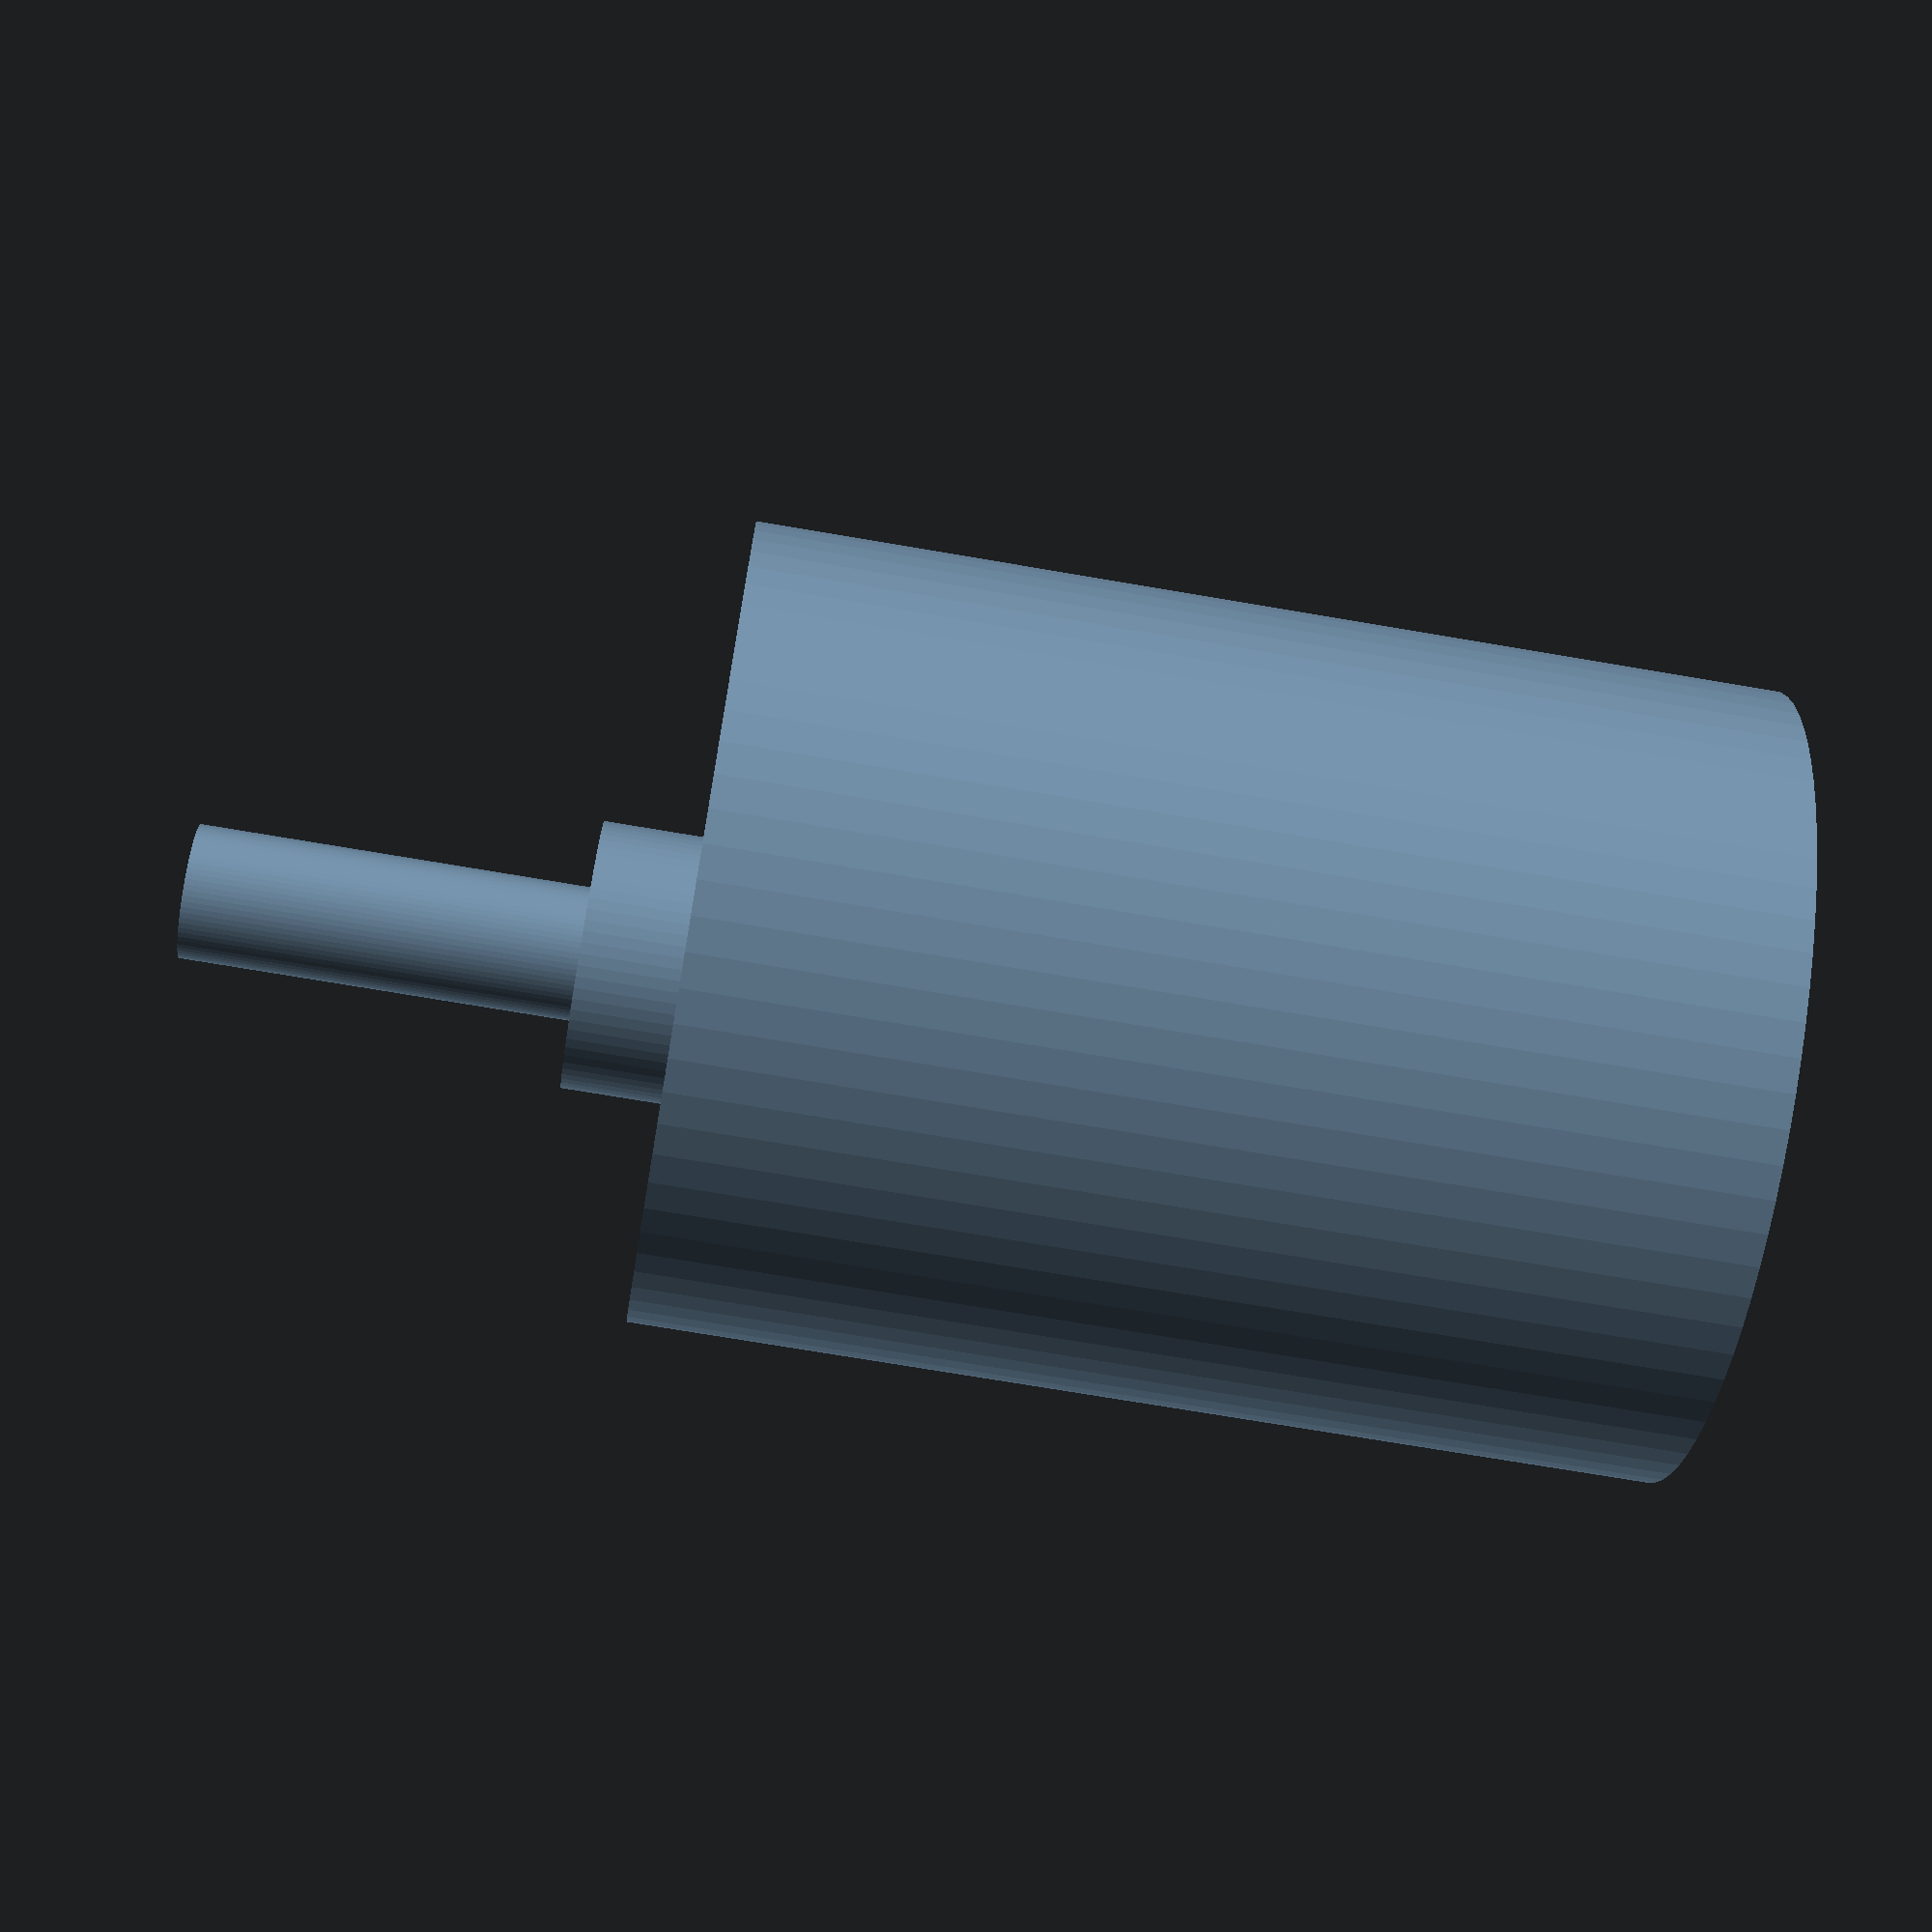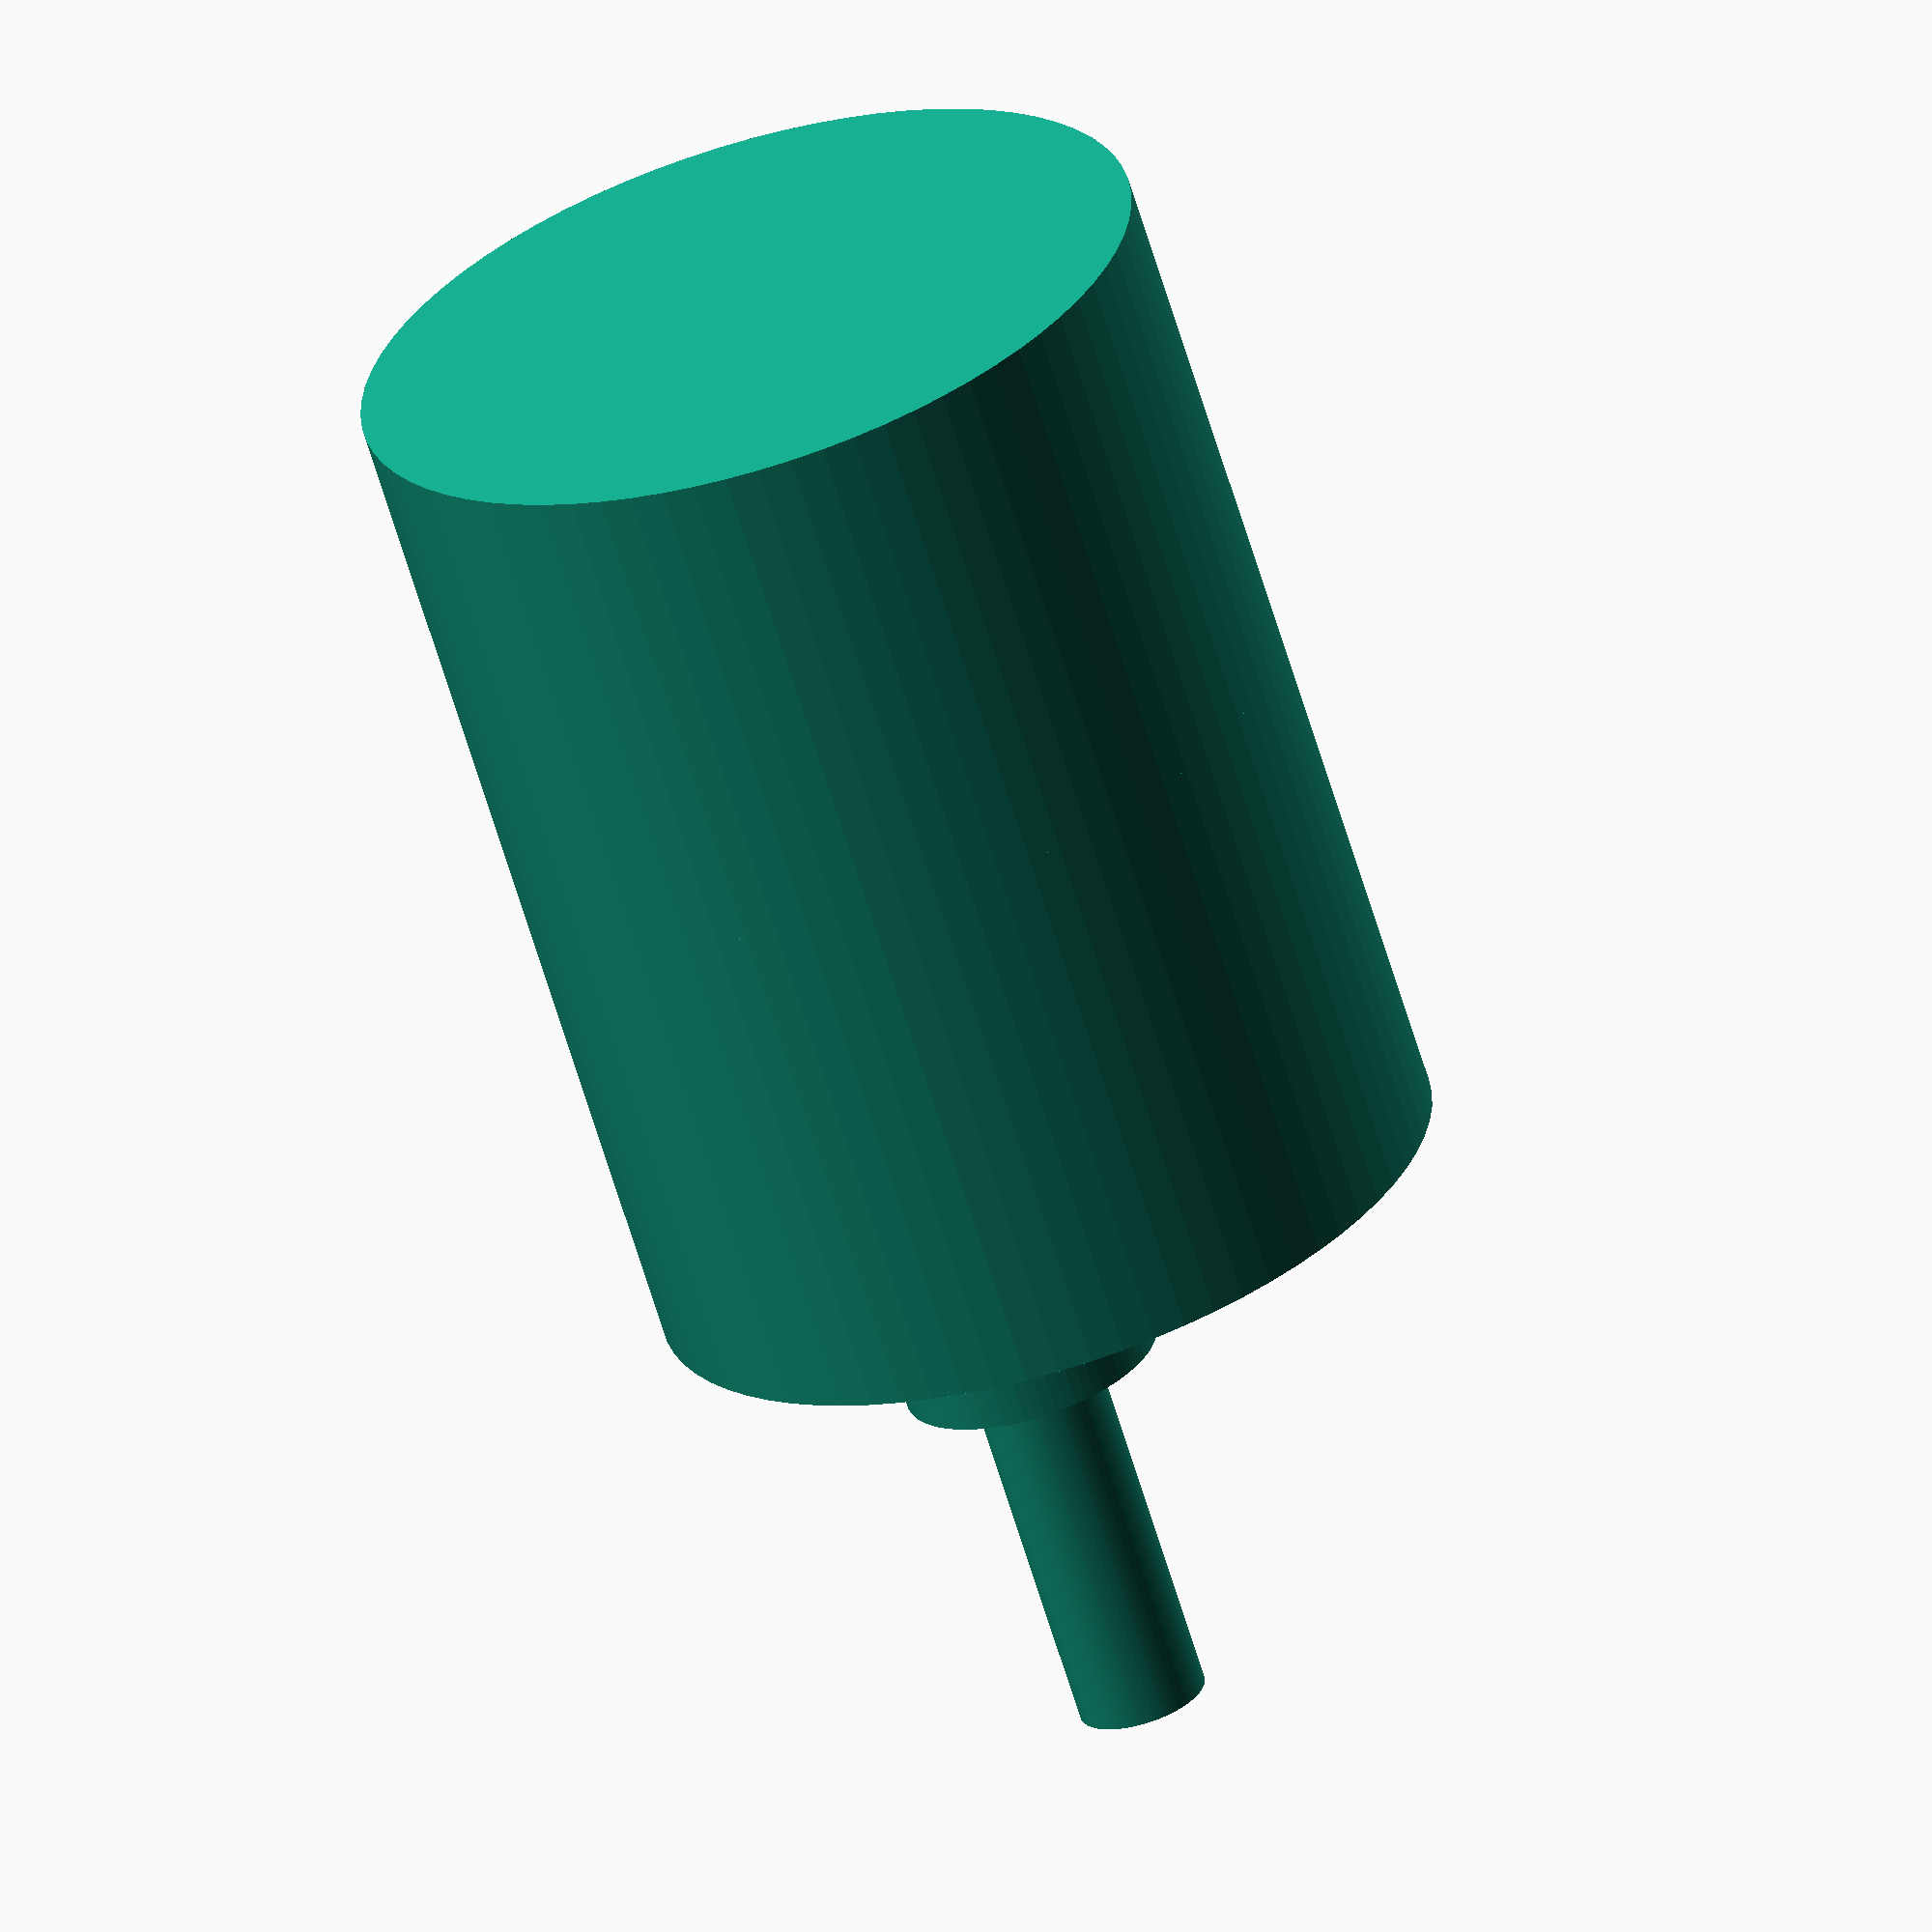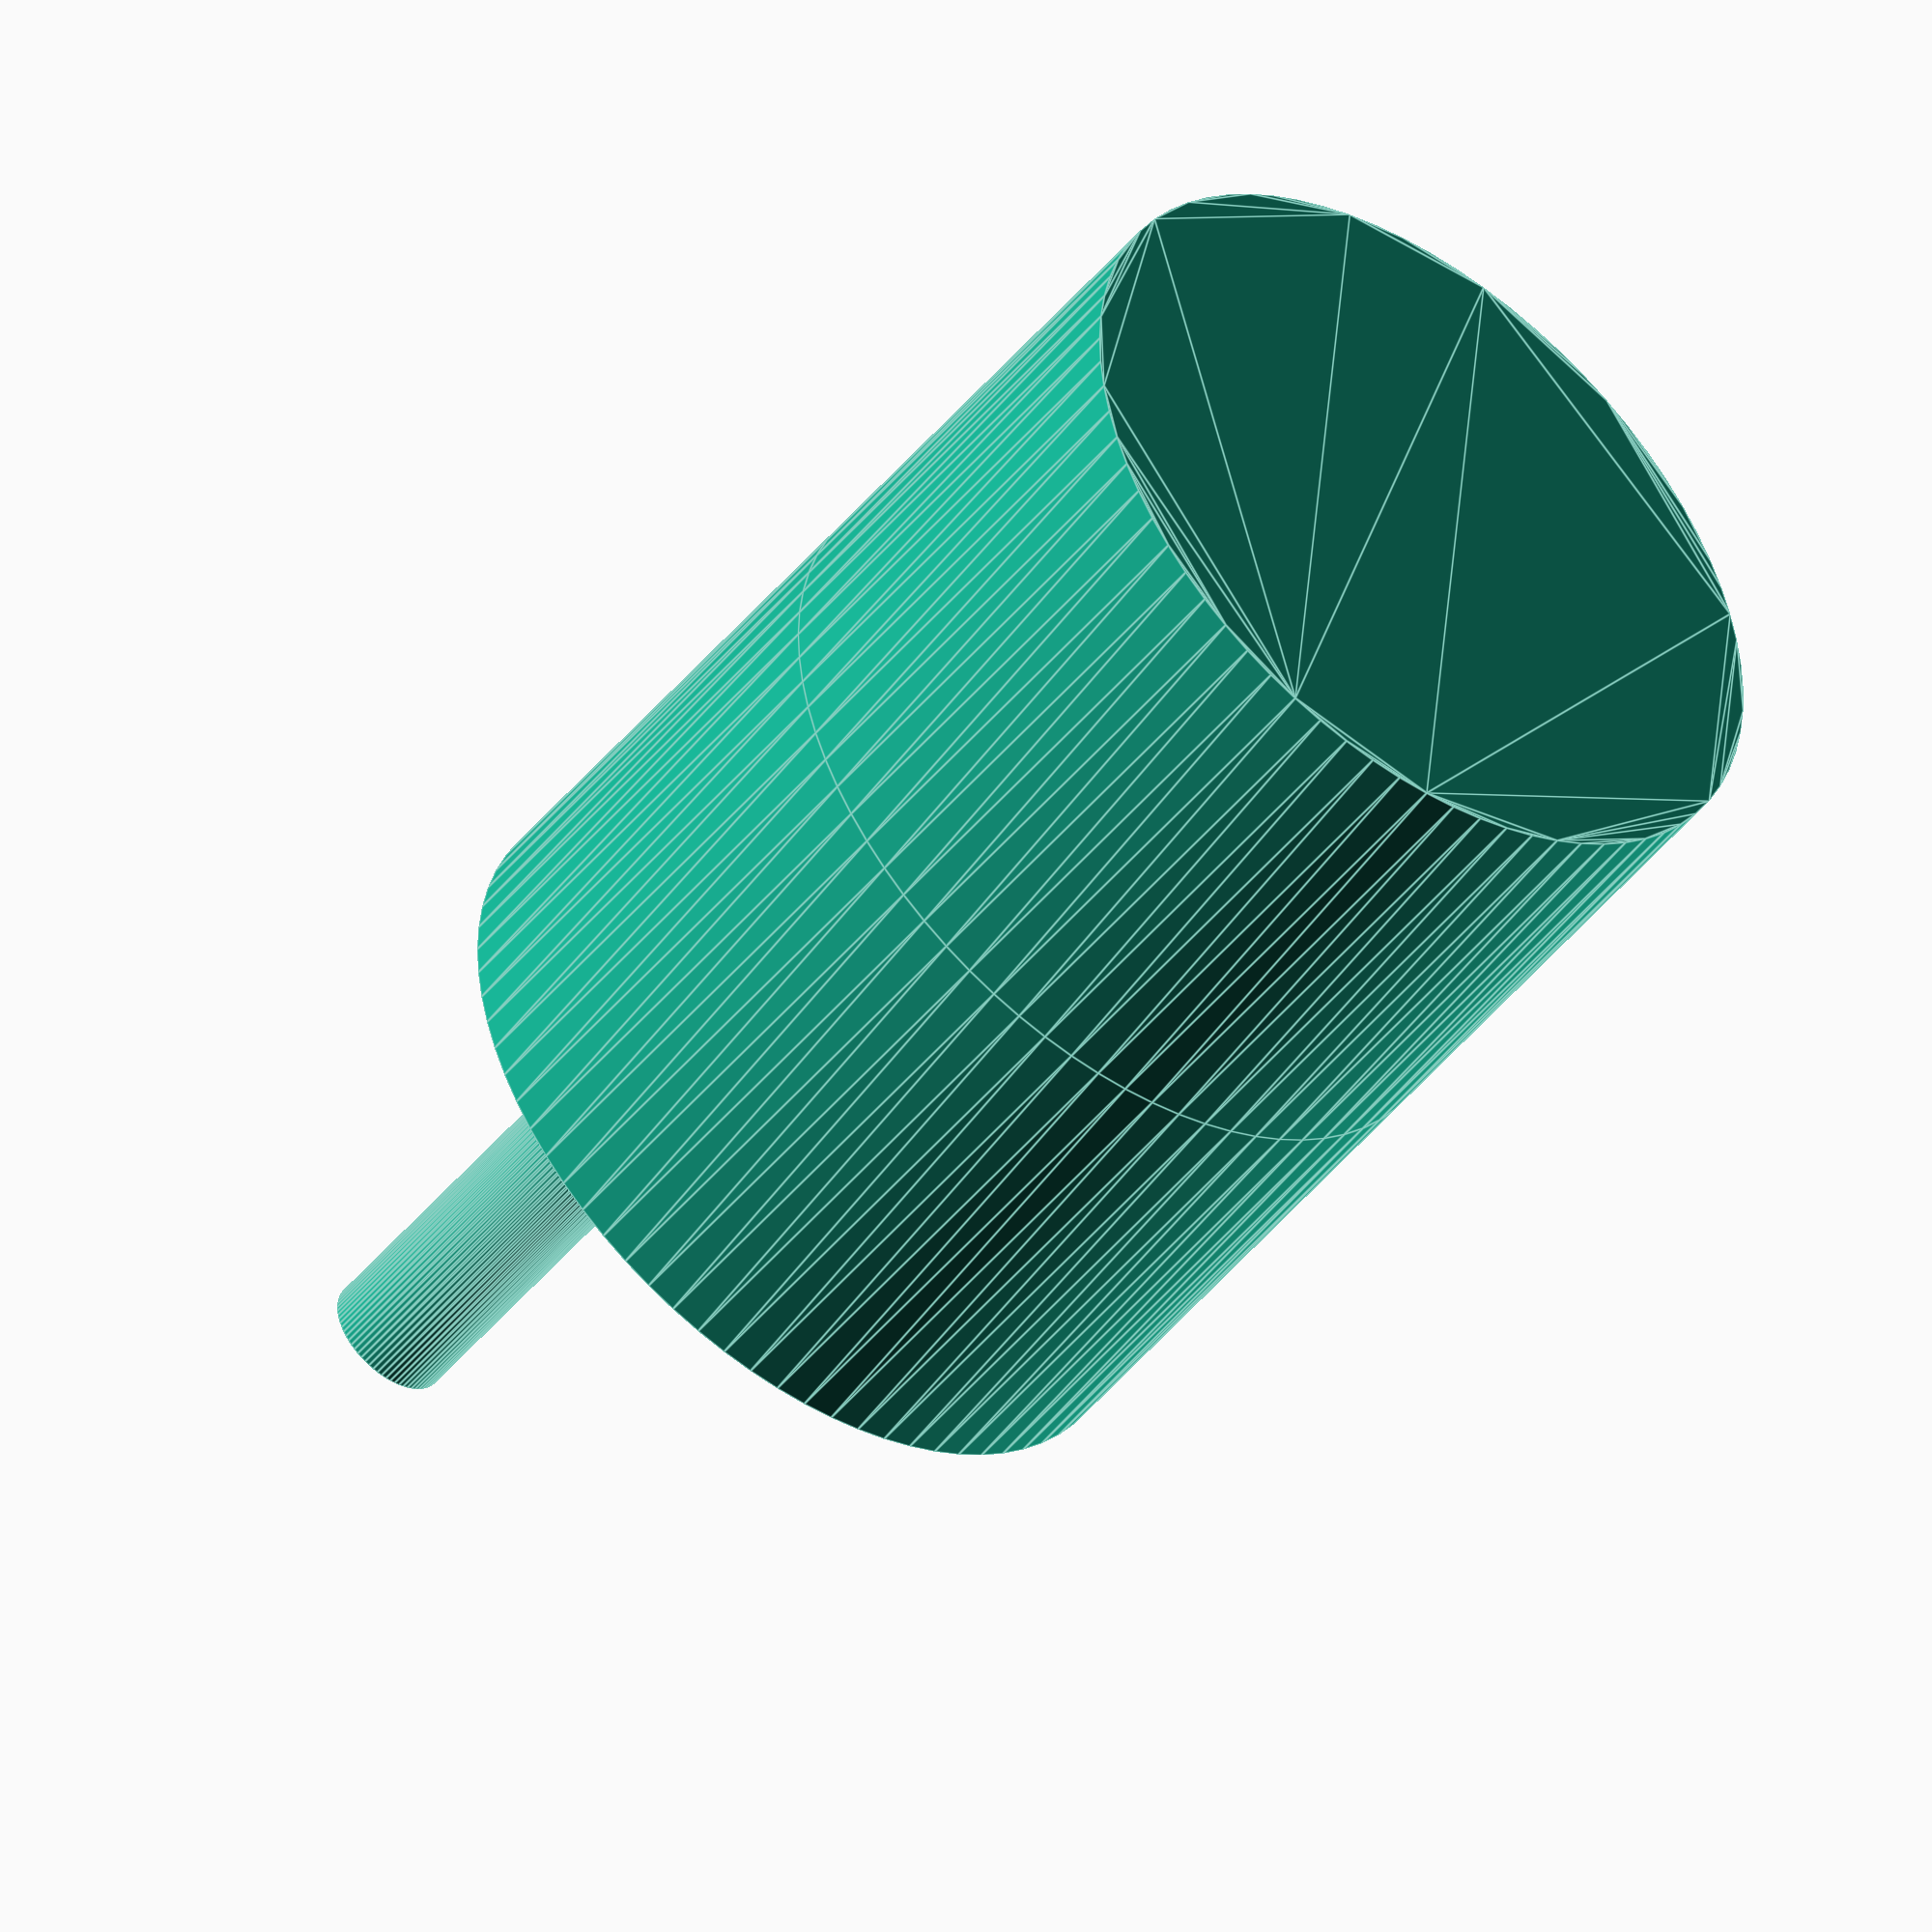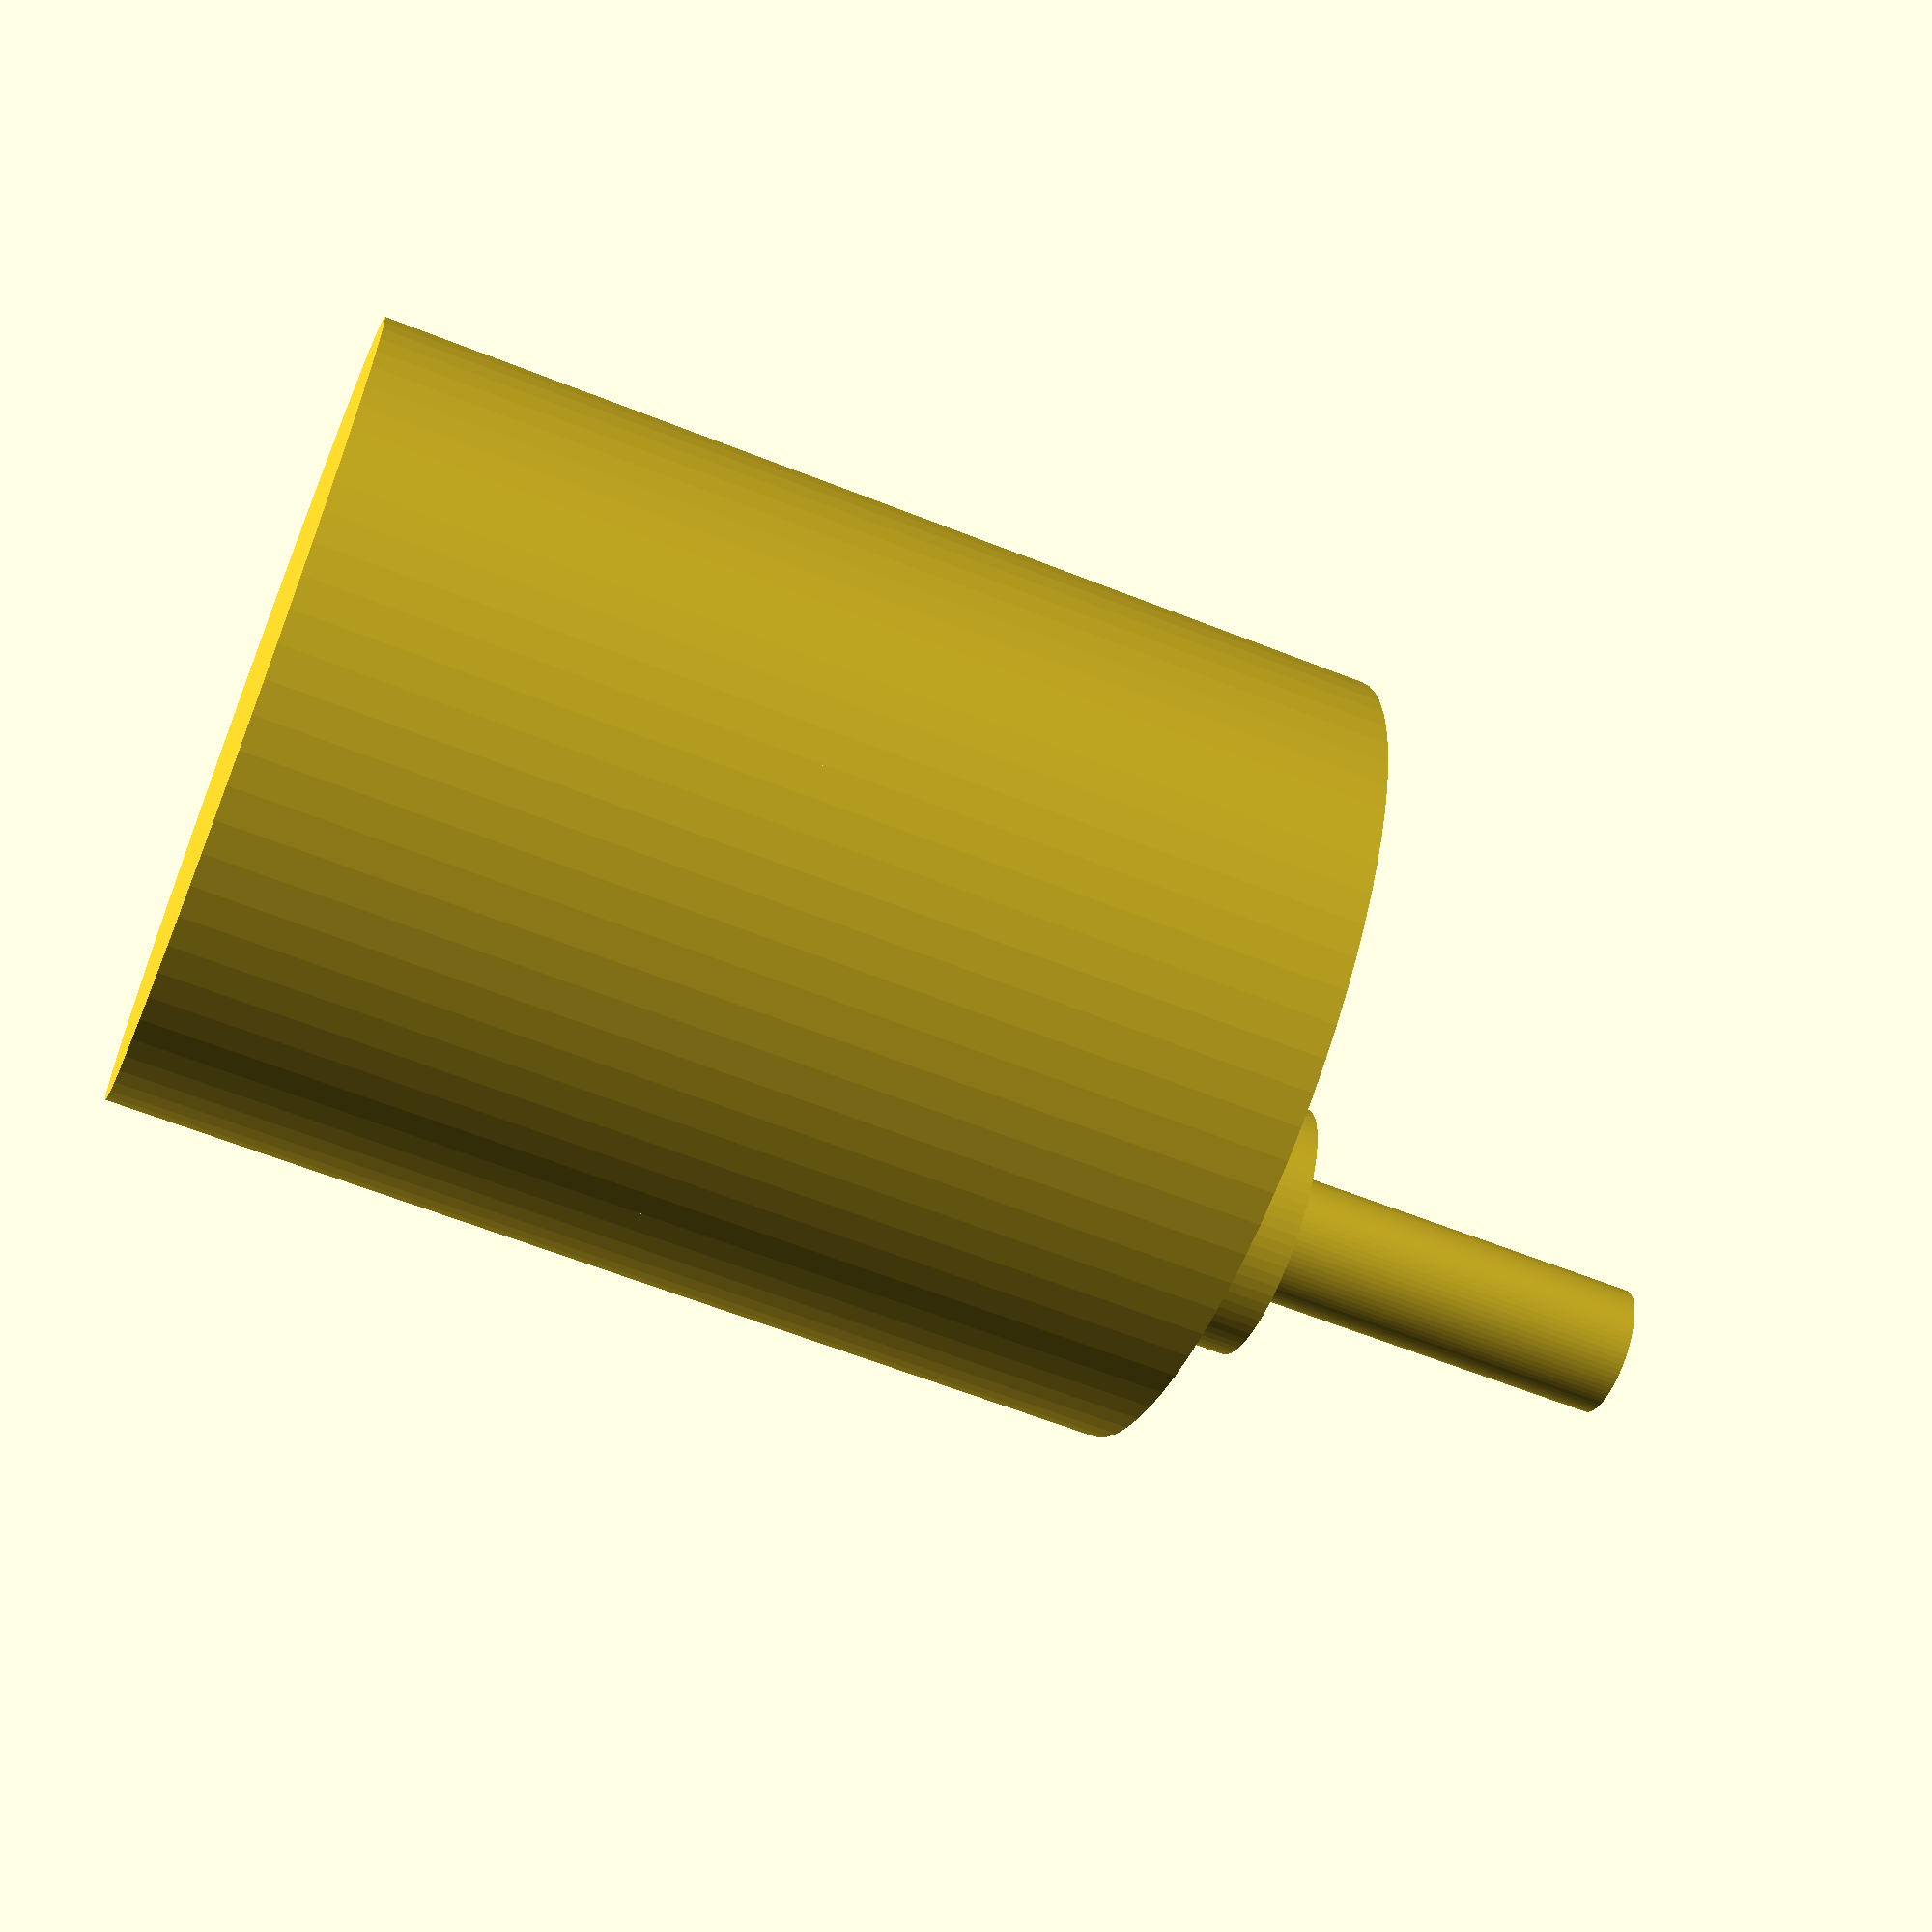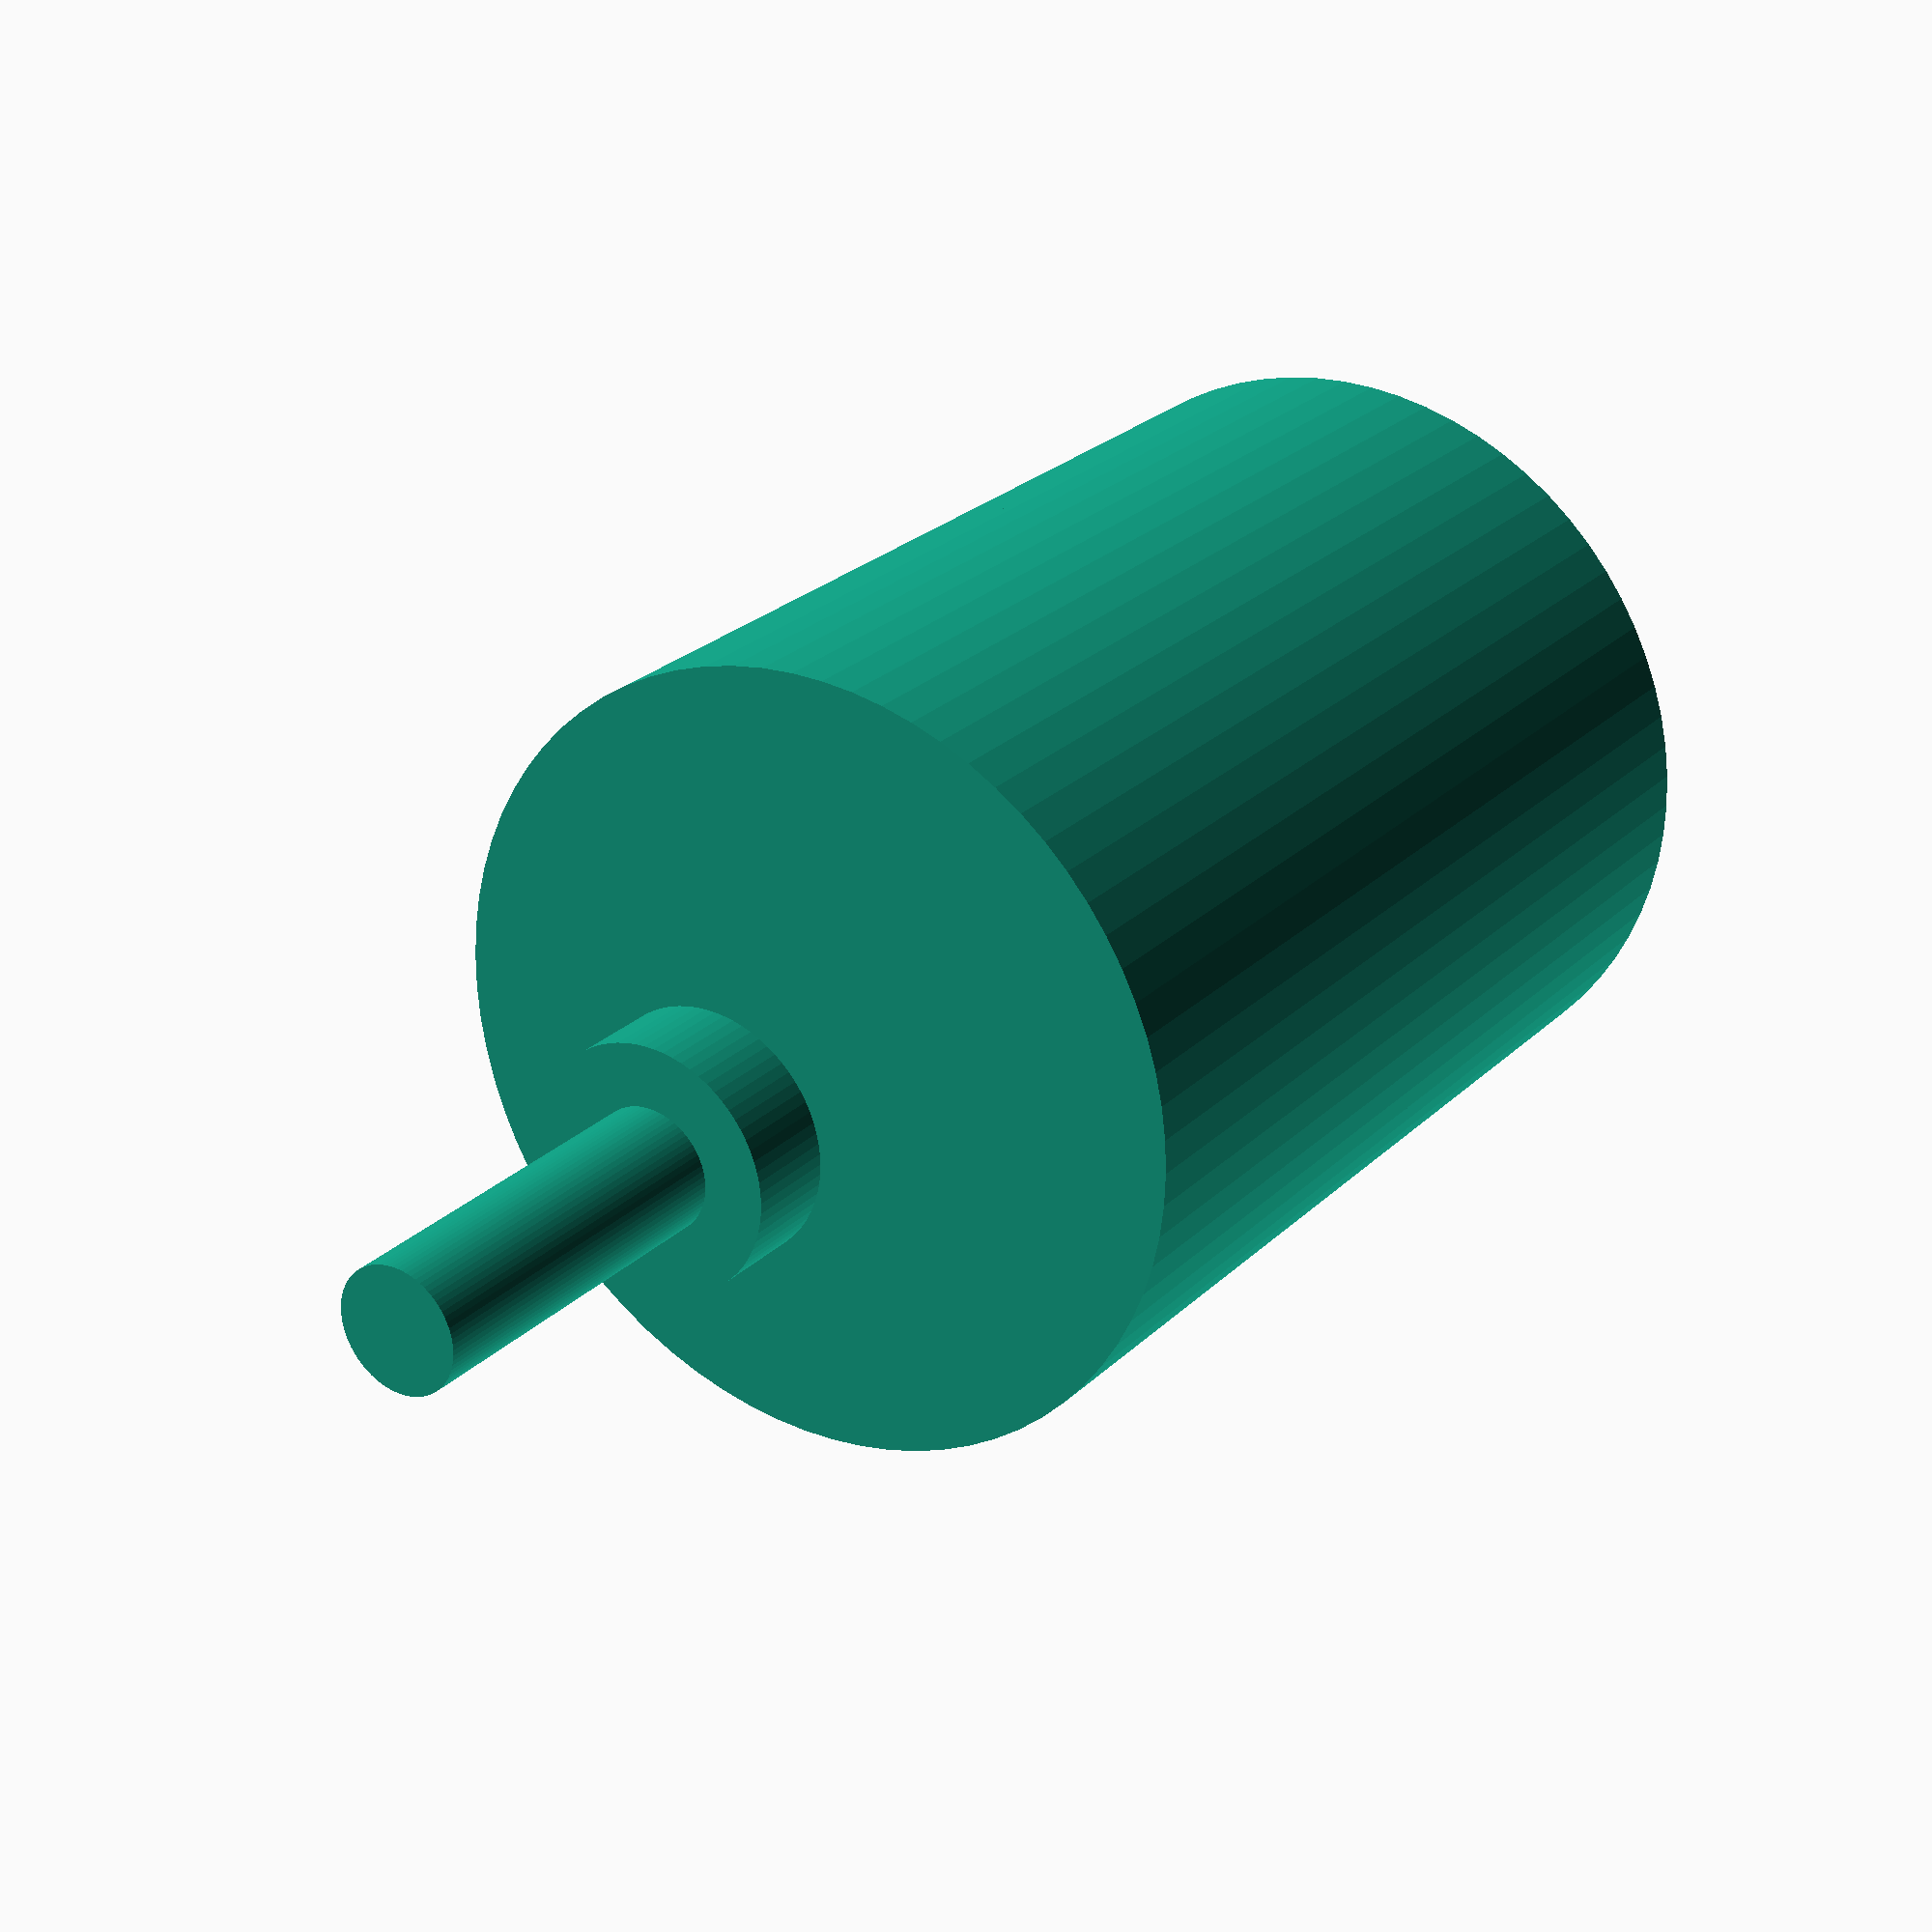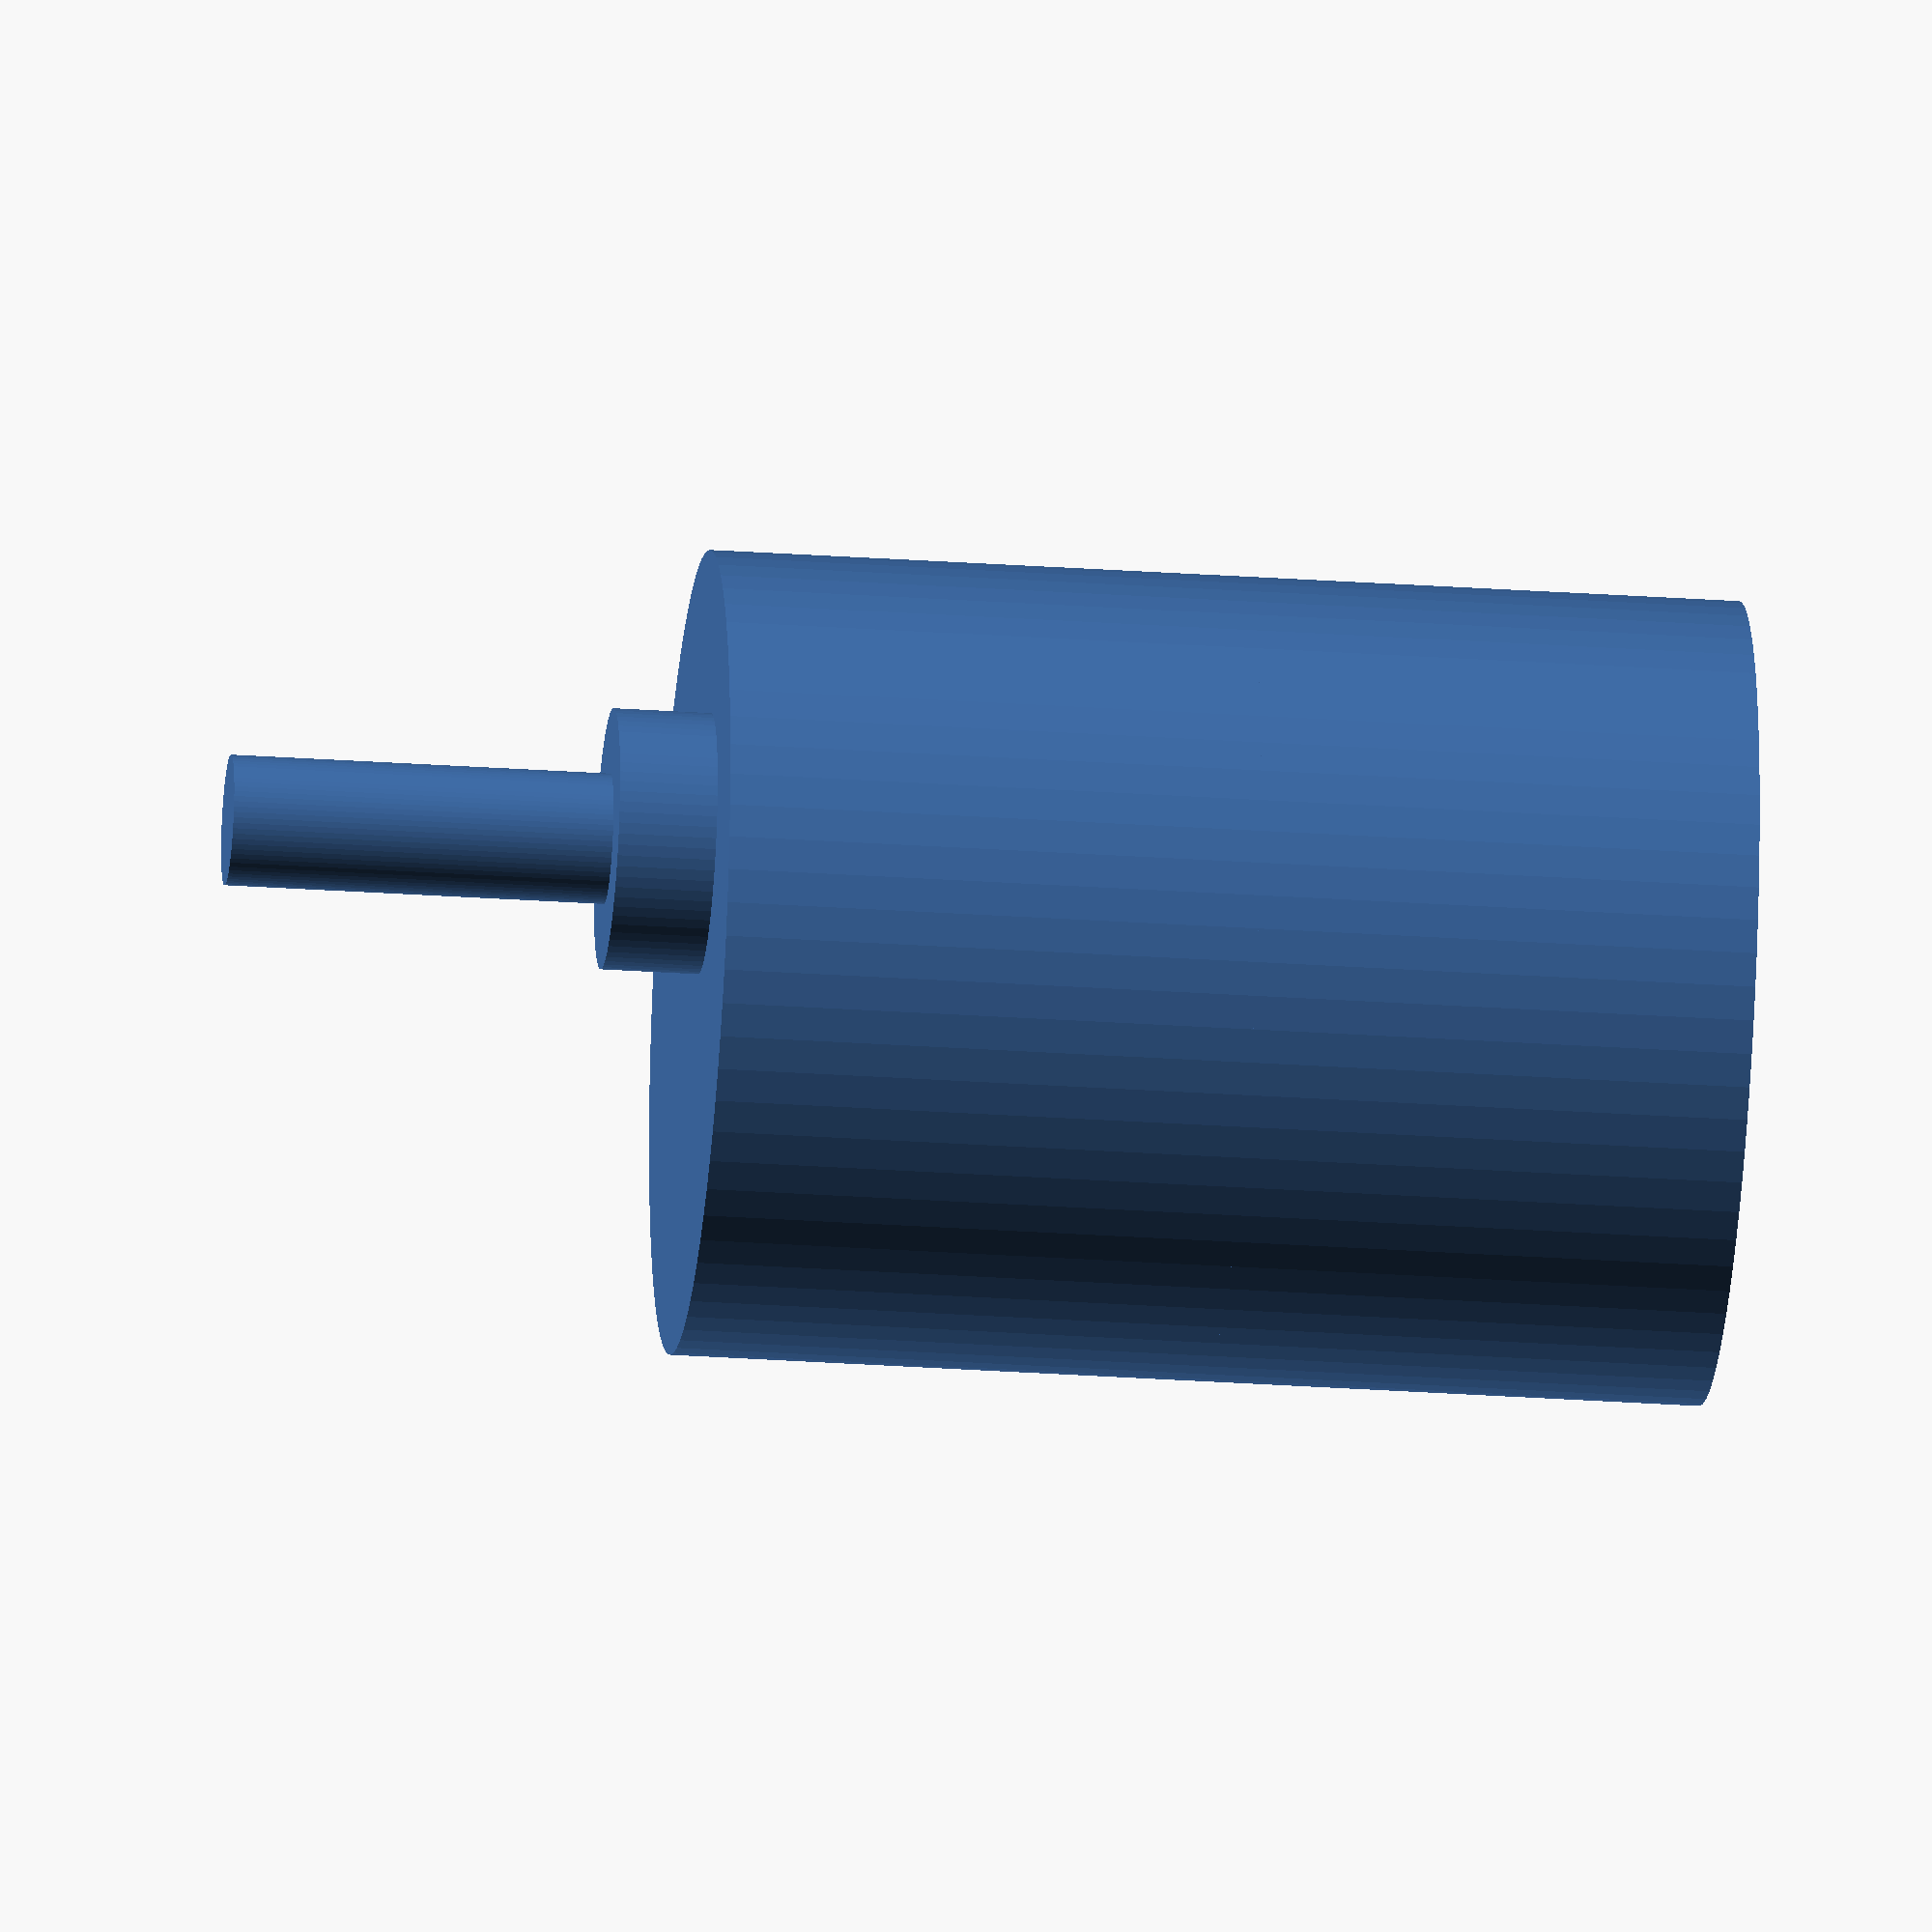
<openscad>
$fn=75;

module motor(){
    gearboxDia   = 37/2;
    gearboxDepth = 24.5;
    motorDia     = gearboxDia;//33/2;
    motorDepth   = 23;
    depth        = gearboxDepth + motorDepth;
    shaftBearing = 12/2;
    shaftBheight = 4.5;
    shaftDia     = 6/2;
    shaftLen     = 22;
    shaftOffset  = 10 - shaftDia;
    
    //gearbox
    linear_extrude(gearboxDepth)
        circle(gearboxDia);
    
    //motor
    translate([0,0,-motorDepth+.01])
    linear_extrude(motorDepth)
        circle(motorDia);
    
    //shaft bearing
    translate([shaftOffset,0,0+gearboxDepth])
    linear_extrude(shaftBheight)
        circle(shaftBearing);
    
    //shaft
    translate([shaftOffset,0,0+gearboxDepth])
    linear_extrude(shaftLen)
        circle(shaftDia);
}

motor();
</openscad>
<views>
elev=71.5 azim=90.2 roll=80.3 proj=p view=solid
elev=65.5 azim=72.6 roll=196.9 proj=o view=solid
elev=227.7 azim=174.9 roll=37.0 proj=o view=edges
elev=242.1 azim=214.1 roll=292.0 proj=p view=solid
elev=335.1 azim=139.1 roll=33.5 proj=p view=wireframe
elev=29.3 azim=343.6 roll=84.2 proj=o view=solid
</views>
